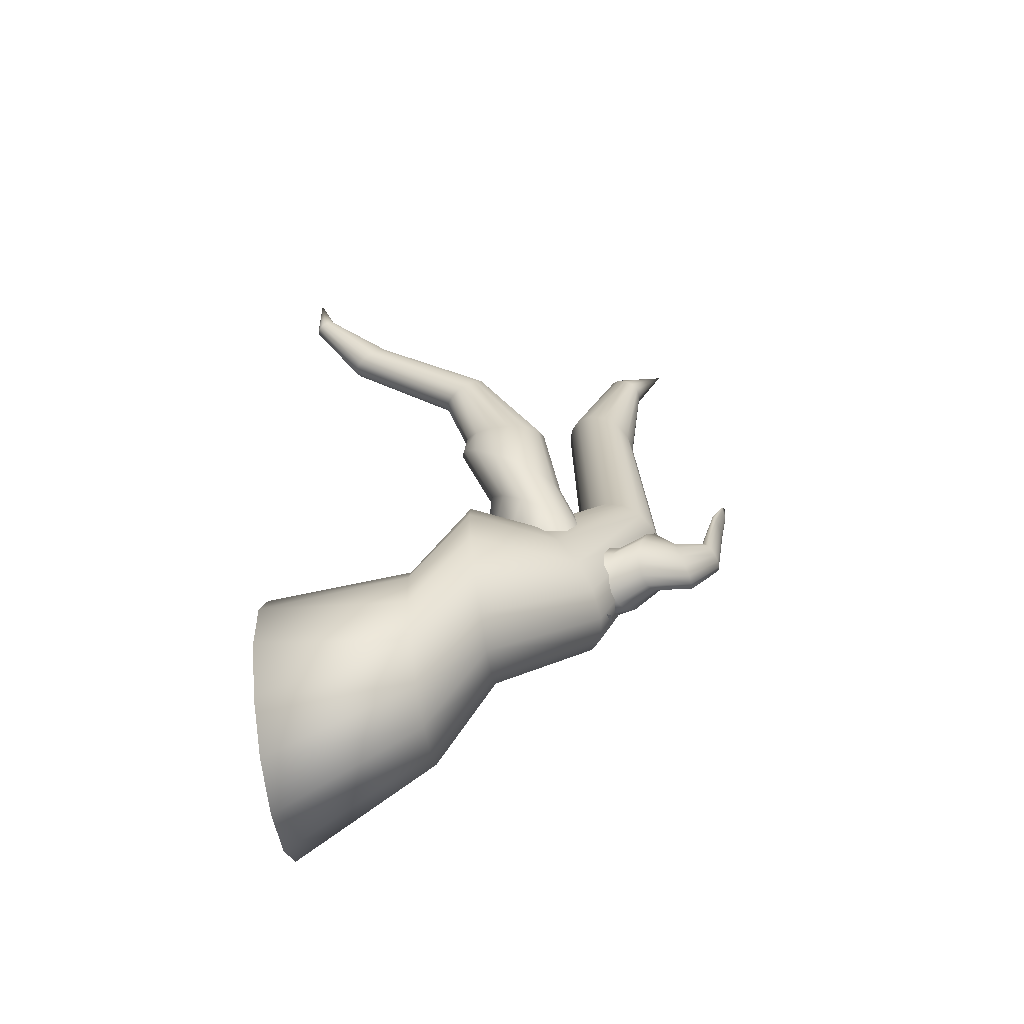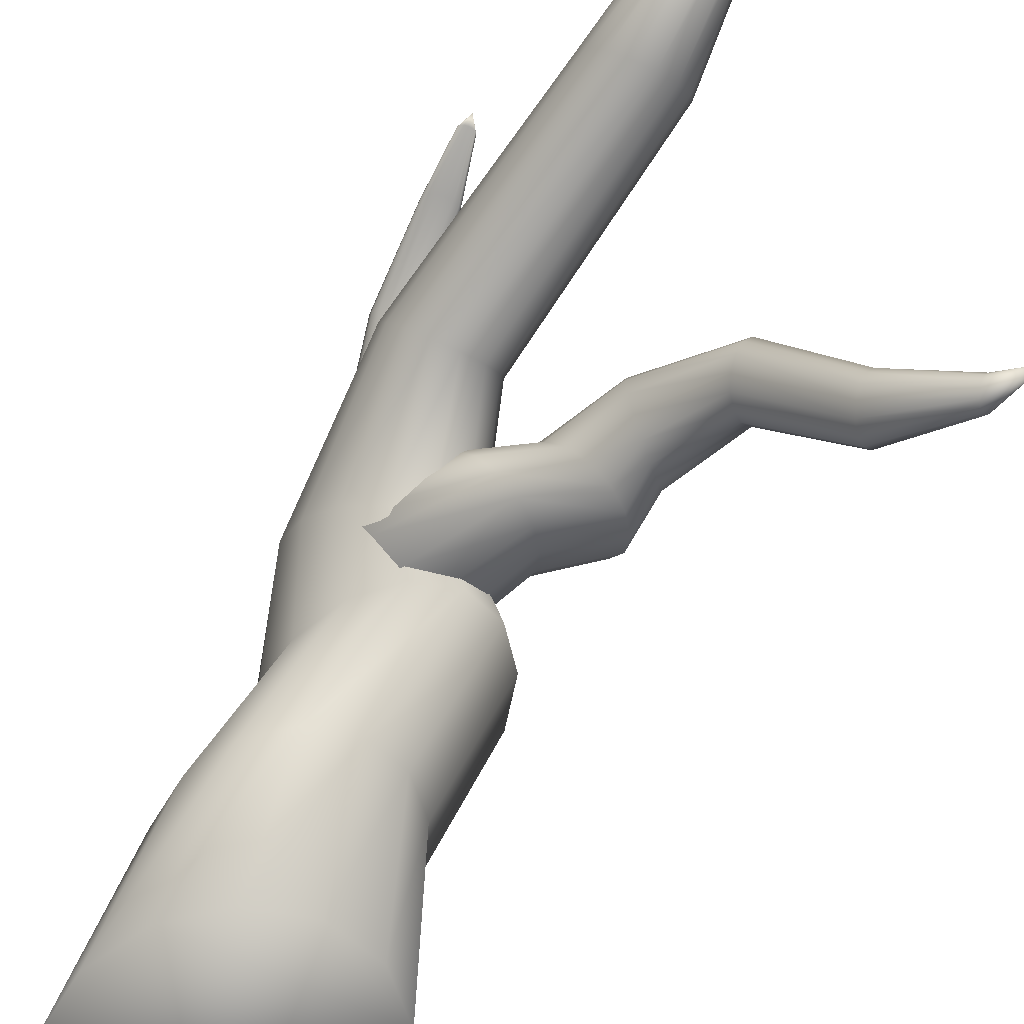
<metadata>
{"format":"obj","ext":"obj","renderer":"f3d","projection":"perspective","resolution":1024,"background":"white","views":[{"elev":-77.2,"azim":-80.6,"up":"+Y"},{"elev":-55.6,"azim":163.9,"up":"+Z"}]}
</metadata>
<code>
v 19.92 -8.392 -0.03597
v 17.7 1.254 -0.07649
v 11.42 10.22 21.1
v 13.13 2.798 21.13
v 12.33 9.181 -0.1132
v 7.287 16.32 21.07
v 4.867 13.82 -0.1387
v 1.545 19.88 21.05
v -3.21 14.25 -0.148
v -4.668 20.22 21.04
v -10.3 10.39 -0.1393
v -10.12 17.25 21.05
v -10.3 10.39 -0.1393
v -15 2.999 -0.1143
v -13.74 11.56 21.07
v -10.12 17.25 21.05
v -16.38 -6.455 -0.07794
v -14.8 4.288 21.1
v -14.16 -16.1 -0.0374
v -13.09 -3.132 21.13
v -8.786 -24.03 -0.000741
v -8.957 -9.23 21.16
v -8.786 -24.03 -0.000741
v -1.321 -28.67 0.02479
v -3.215 -12.8 21.18
v -8.957 -9.23 21.16
v 6.756 -29.1 0.03413
v 2.998 -13.13 21.19
v 13.85 -25.24 0.02543
v 8.452 -10.16 21.18
v 18.54 -17.85 0.000414
v 12.07 -4.475 21.16
v 13.85 -25.24 0.02543
v 6.756 -29.1 0.03413
v -1.321 -28.67 0.02479
v -8.786 -24.03 -0.000741
v -14.16 -16.1 -0.0374
v -16.38 -6.455 -0.07794
v -15 2.999 -0.1143
v -10.3 10.39 -0.1393
v -3.21 14.25 -0.148
v 4.867 13.82 -0.1387
v 12.33 9.181 -0.1132
v 17.7 1.254 -0.07649
v 19.92 -8.392 -0.03597
v 18.54 -17.85 0.000414
v 3.662 22.45 31.16
v 5.449 14.71 31.21
v -0.2959 28.9 31.11
v 7.287 16.32 21.07
v 1.545 19.88 21.05
v -5.64 32.78 31.08
v -0.2959 28.9 31.11
v -4.668 20.22 21.04
v -11.31 33.32 31.07
v -16.19 30.41 31.08
v -19.31 24.63 31.11
v -20.04 17.13 31.15
v -18.26 9.389 31.2
v -14.3 2.941 31.25
v -8.957 -9.23 21.16
v -3.215 -12.8 21.18
v -8.954 -0.9358 31.28
v -14.3 2.941 31.25
v 2.998 -13.13 21.19
v -3.282 -1.474 31.29
v 8.452 -10.16 21.18
v 1.595 1.433 31.28
v 4.711 7.21 31.25
v 5.127 29.79 41.67
v 6.336 24.58 44.31
v 2.12 34.04 39.29
v -2.089 36.49 37.64
v 2.12 34.04 39.29
v -11.31 33.32 31.07
v -6.666 36.66 37.03
v -16.19 30.41 31.08
v -10.71 34.5 37.6
v -13.41 30.46 39.23
v -10.71 34.5 37.6
v -14.23 25.32 41.6
v -13.03 20.11 44.24
v -10.02 15.86 46.62
v -5.81 13.41 48.28
v -10.02 15.86 46.62
v -1.233 13.25 48.88
v 2.807 15.4 48.31
v 5.508 19.45 46.68
v 1.448 48.2 52.92
v 1.881 46.32 55.78
v -0.2675 49.57 50.34
v -2.925 50.18 48.55
v -0.2675 49.57 50.34
v -2.089 36.49 37.64
v -6.666 36.66 37.03
v -5.998 49.88 47.9
v -2.925 50.18 48.55
v -6.666 36.66 37.03
v -8.878 48.76 48.52
v -5.998 49.88 47.9
v -10.99 47.02 50.29
v -11.93 45.01 52.86
v -11.5 43.13 55.72
v -9.781 41.76 58.3
v -7.124 41.15 60.09
v -4.051 41.45 60.74
v -1.171 42.57 60.12
v 0.9463 44.31 58.35
v -9.172 83.6 52.87
v -8.796 81.97 55.35
v -10.66 84.8 50.63
v -0.2675 49.57 50.34
v -12.97 85.32 49.07
v -10.66 84.8 50.63
v -15.63 85.07 48.51
v -8.878 48.76 48.52
v -18.14 84.09 49.05
v -10.99 47.02 50.29
v -19.97 82.58 50.59
v -20.78 80.83 52.82
v -19.97 82.58 50.59
v -20.41 79.2 55.3
v -18.92 78.01 57.54
v -16.61 77.49 59.09
v -18.92 78.01 57.54
v -13.94 77.74 59.66
v -11.44 78.72 59.12
v 0.9463 44.31 58.35
v -9.607 80.23 57.58
v -9.607 80.23 57.58
v -17.21 104.4 59.95
v -17.03 103.6 61.18
v -17.95 105 58.84
v -10.66 84.8 50.63
v -19.1 105.3 58.07
v -17.95 105 58.84
v -20.42 105.2 57.79
v -21.66 104.7 58.06
v -22.57 103.9 58.82
v -22.97 103.1 59.93
v -22.79 102.2 61.16
v -22.05 101.7 62.27
v -20.9 101.4 63.04
v -22.05 101.7 62.27
v -19.58 101.5 63.32
v -18.34 102 63.05
v -17.43 102.8 62.29
v -17.43 102.8 62.29
v -21.24 108.5 67.98
v -17.21 104.4 59.95
v -17.95 105 58.84
v -21.24 108.5 67.98
v -19.1 105.3 58.07
v -20.42 105.2 57.79
v -22.05 101.7 62.27
v -21.24 108.5 67.98
v -18.34 102 63.05
v 3.196 30.66 43.52
v 1.364 33.46 39.18
v -9.424 43.25 39.98
v -8.015 41.1 43.32
v -1.413 34.37 35.17
v -11.56 43.95 36.89
v -4.586 33.22 32.27
v -14 43.07 34.66
v -4.586 33.22 32.27
v -7.525 30.24 31.05
v -16.26 40.77 33.73
v -14 43.07 34.66
v -9.649 26.01 31.77
v -17.9 37.52 34.28
v -10.54 21.38 34.28
v -18.58 33.96 36.21
v -10.54 21.38 34.28
v -10.01 17.26 38.07
v -18.18 30.79 39.13
v -18.58 33.96 36.21
v -8.181 14.47 42.41
v -16.77 28.64 42.46
v -5.404 13.55 46.43
v -14.63 27.94 45.55
v -2.231 14.7 49.33
v -12.19 28.82 47.79
v 0.7082 17.69 50.54
v -9.929 31.12 48.72
v 2.832 21.91 49.82
v -8.295 34.37 48.16
v 3.72 26.54 47.32
v -7.612 37.93 46.24
v 2.832 21.91 49.82
v 0.7082 17.69 50.54
v -2.231 14.7 49.33
v -5.404 13.55 46.43
v -8.181 14.47 42.41
v -10.01 17.26 38.07
v -10.54 21.38 34.28
v -9.649 26.01 31.77
v -7.525 30.24 31.05
v -4.586 33.22 32.27
v -1.413 34.37 35.17
v 1.364 33.46 39.18
v 3.196 30.66 43.52
v 3.72 26.54 47.32
v -17.13 49.08 36.41
v -15.66 46.85 39.89
v -9.424 43.25 39.98
v -19.23 49.98 33.19
v -17.13 49.08 36.41
v -11.56 43.95 36.89
v -21.56 49.36 30.87
v -19.23 49.98 33.19
v -23.65 47.35 29.92
v -25.09 44.35 30.52
v -25.58 40.95 32.56
v -18.18 30.79 39.13
v -25.05 37.83 35.62
v -16.77 28.64 42.46
v -23.58 35.6 39.1
v -21.47 34.7 42.32
v -23.58 35.6 39.1
v -19.15 35.32 44.64
v -17.06 37.33 45.59
v -15.62 40.33 44.99
v -15.13 43.73 42.95
v -15.66 46.85 39.89
v -15.13 43.73 42.95
v -15.66 46.85 39.89
v -17.13 49.08 36.41
v -21.16 56.83 36.18
v -21.1 56.41 39.18
v -19.23 49.98 33.19
v -21.85 56.28 33.41
v -21.56 49.36 30.87
v -23.03 54.89 31.43
v -21.85 56.28 33.41
v -24.48 52.92 30.62
v -23.03 54.89 31.43
v -25.89 50.76 31.16
v -25.09 44.35 30.52
v -25.58 40.95 32.56
v -27 48.85 32.92
v -25.89 50.76 31.16
v -25.05 37.83 35.62
v -27.59 47.56 35.57
v -27.53 47.15 38.57
v -26.83 47.69 41.34
v -25.65 49.09 43.32
v -24.21 51.06 44.12
v -22.79 53.21 43.59
v -21.68 55.12 41.83
v -15.13 43.73 42.95
v -21.68 55.12 41.83
v -28.5 67.09 30.84
v -29.16 67.74 32.4
v -28.34 65.87 29.39
v -23.03 54.89 31.43
v -28.72 64.32 28.34
v -29.56 62.74 27.91
v -28.72 64.32 28.34
v -30.69 61.45 28.17
v -27 48.85 32.92
v -31.89 60.7 29.08
v -32.92 60.65 30.45
v -31.89 60.7 29.08
v -33.58 61.29 32.02
v -33.74 62.51 33.47
v -25.65 49.09 43.32
v -33.36 64.06 34.51
v -32.52 65.64 34.94
v -33.36 64.06 34.51
v -31.39 66.93 34.68
v -30.19 67.68 33.77
v -21.1 56.41 39.18
v -29.16 67.74 32.4
v -36.15 76.42 14.63
v -36.72 76.98 15.99
v -36.01 75.36 13.37
v -36.34 74.01 12.47
v -29.56 62.74 27.91
v -37.07 72.64 12.09
v -30.69 61.45 28.17
v -38.05 71.52 12.32
v -31.89 60.7 29.08
v -39.09 70.87 13.11
v -32.92 60.65 30.45
v -39.99 70.82 14.3
v -40.56 71.38 15.65
v -39.99 70.82 14.3
v -40.7 72.44 16.91
v -40.37 73.79 17.82
v -32.52 65.64 34.94
v -39.64 75.16 18.19
v -31.39 66.93 34.68
v -38.66 76.28 17.97
v -31.39 66.93 34.68
v -30.19 67.68 33.77
v -37.62 76.93 17.18
v -38.66 76.28 17.97
v -36.15 76.42 14.63
v -43.83 84.17 6.664
v -44.11 84.45 7.338
v -43.76 83.65 6.04
v -43.83 84.17 6.664
v -43.92 82.98 5.591
v -37.07 72.64 12.09
v -44.29 82.3 5.404
v -38.05 71.52 12.32
v -44.77 81.74 5.517
v -39.09 70.87 13.11
v -45.29 81.42 5.908
v -45.74 81.39 6.499
v -46.02 81.67 7.173
v -46.09 82.2 7.796
v -45.92 82.87 8.246
v -45.56 83.54 8.432
v -38.66 76.28 17.97
v -45.07 84.1 8.319
v -44.56 84.42 7.928
v -45.07 84.1 8.319
v -48.59 87.51 6.46
v -43.83 84.17 6.664
v -43.76 83.65 6.04
v -48.59 87.51 6.46
v -43.76 83.65 6.04
v -48.59 87.51 6.46
v -45.29 81.42 5.908
v -48.59 87.51 6.46
v -45.92 82.87 8.246
v -48.59 87.51 6.46
v -44.56 84.42 7.928
v 2.249 22.42 46
v 2.191 25.72 48.2
v 1.264 26.69 55.83
v 1.354 23.99 54.53
v 0.871 28.66 49.86
v 0.2129 29.09 56.78
v 0.871 28.66 49.86
v -1.448 30.67 50.65
v -1.592 30.71 57.2
v 0.2129 29.09 56.78
v -4.308 31.36 50.42
v -3.794 31.24 57.01
v -7.141 30.57 49.21
v -5.956 30.57 56.23
v -9.388 28.48 47.25
v -7.651 28.84 55.03
v -10.6 25.49 44.95
v -8.541 26.38 53.64
v -10.54 22.19 42.75
v -8.452 23.69 52.35
v -9.223 19.24 41.09
v -7.4 21.29 51.4
v -6.904 17.23 40.3
v -5.594 19.66 50.98
v -4.044 16.55 40.54
v -3.392 19.13 51.18
v -1.21 17.33 41.75
v -1.231 19.8 51.95
v 1.035 19.43 43.7
v 0.4634 21.53 53.15
v -1.21 17.33 41.75
v -4.044 16.55 40.54
v -6.904 17.23 40.3
v -9.223 19.24 41.09
v -10.54 22.19 42.75
v -10.6 25.49 44.95
v -9.388 28.48 47.25
v -7.141 30.57 49.21
v -4.308 31.36 50.42
v -1.448 30.67 50.65
v 0.871 28.66 49.86
v 2.191 25.72 48.2
v 2.249 22.42 46
v 1.035 19.43 43.7
v -0.3058 30.83 60.41
v -0.1813 27.97 59.27
v -1.294 33.38 61.25
v 0.2129 29.09 56.78
v -1.592 30.71 57.2
v -2.949 35.11 61.64
v -1.294 33.38 61.25
v -4.945 35.68 61.49
v -2.949 35.11 61.64
v -6.885 34.98 60.83
v -8.386 33.14 59.79
v -6.885 34.98 60.83
v -9.15 30.53 58.59
v -9.025 27.67 57.45
v -8.037 25.12 56.61
v -6.381 23.39 56.23
v -8.037 25.12 56.61
v -4.385 22.82 56.38
v -6.381 23.39 56.23
v -2.445 23.52 57.04
v 0.4634 21.53 53.15
v -0.9446 25.36 58.07
v 1.354 23.99 54.53
v -0.1813 27.97 59.27
v 1.089 32.97 64.28
v 1.305 30.97 64.38
v 0.1928 34.75 64.12
v -1.215 35.95 63.89
v 0.1928 34.75 64.12
v -2.864 36.33 63.58
v -1.215 35.95 63.89
v -4.43 35.82 63.25
v -5.597 34.5 62.98
v -4.43 35.82 63.25
v -6.126 32.66 62.89
v -5.906 30.66 63.02
v -4.981 28.89 63.35
v -3.542 27.71 63.75
v -4.981 28.89 63.35
v -1.883 27.34 64.11
v -3.542 27.71 63.75
v -0.3364 27.85 64.34
v -2.445 23.52 57.04
v -0.9446 25.36 58.07
v 0.7981 29.14 64.41
v -0.3364 27.85 64.34
v 1.283 39.71 68.81
v 1.43 39.03 69.26
v 0.6635 40.32 68.34
v -0.3096 40.72 67.93
v 0.6635 40.32 68.34
v -2.864 36.33 63.58
v -1.448 40.83 67.64
v -4.43 35.82 63.25
v -2.527 40.61 67.53
v -3.329 40.12 67.62
v -2.527 40.61 67.53
v -3.692 39.46 67.94
v -3.54 38.77 68.42
v -2.905 38.19 68.97
v -4.981 28.89 63.35
v -3.542 27.71 63.75
v -1.917 37.83 69.45
v -2.905 38.19 68.97
v -0.7753 37.74 69.75
v 0.2923 37.94 69.81
v 0.7981 29.14 64.41
v 1.078 38.39 69.62
v 1.078 38.39 69.62
v -0.4884 53.15 71.73
v -0.4036 52.54 71.86
v 1.283 39.71 68.81
v -0.9886 53.68 71.56
v -0.4884 53.15 71.73
v -1.808 54.02 71.37
v -2.787 54.11 71.17
v -3.732 53.92 71.02
v -3.329 40.12 67.62
v -4.454 53.5 70.95
v -3.692 39.46 67.94
v -4.807 52.93 70.98
v -4.718 52.32 71.13
v -4.807 52.93 70.98
v -3.54 38.77 68.42
v -4.208 51.81 71.36
v -4.718 52.32 71.13
v -3.379 51.47 71.61
v -2.398 51.39 71.8
v -1.461 51.57 71.92
v -0.75 51.98 71.93
v 1.43 39.03 69.26
v -0.4036 52.54 71.86
v -2.123 61.18 73.68
v -2.091 60.88 73.68
v -2.363 61.44 73.65
v -2.123 61.18 73.68
v -2.764 61.61 73.59
v -3.247 61.65 73.51
v -3.716 61.56 73.44
v -4.078 61.35 73.37
v -4.26 61.07 73.34
v -4.227 60.78 73.35
v -4.26 61.07 73.34
v -3.985 60.52 73.39
v -4.227 60.78 73.35
v -3.582 60.35 73.46
v -3.099 60.31 73.54
v -2.632 60.4 73.61
v -2.272 60.6 73.66
v -2.091 60.88 73.68
v -2.123 61.18 73.68
v -3.304 62.95 74.05
v -2.123 61.18 73.68
v -2.363 61.44 73.65
v -3.304 62.95 74.05
v -3.304 62.95 74.05
v -4.078 61.35 73.37
v -4.26 61.07 73.34
v -3.304 62.95 74.05
v -4.26 61.07 73.34
f 1 2 3
f 3 4 1
f 2 5 6
f 6 3 2
f 5 7 8
f 8 6 5
f 7 9 10
f 10 8 7
f 9 11 12
f 12 10 9
f 13 14 15
f 15 16 13
f 14 17 18
f 18 15 14
f 17 19 20
f 20 18 17
f 19 21 22
f 22 20 19
f 23 24 25
f 25 26 23
f 24 27 28
f 28 25 24
f 27 29 30
f 30 28 27
f 29 31 32
f 32 30 29
f 31 1 4
f 4 32 31
f 33 34 35
f 35 36 37
f 37 38 39
f 35 37 39
f 39 40 41
f 41 42 43
f 39 41 43
f 43 44 45
f 39 43 45
f 35 39 45
f 33 35 45
f 46 33 45
f 4 3 47
f 47 48 4
f 3 6 49
f 49 47 3
f 50 51 52
f 52 53 50
f 51 54 55
f 55 52 51
f 54 16 56
f 56 55 54
f 16 15 57
f 57 56 16
f 15 18 58
f 58 57 15
f 18 20 59
f 59 58 18
f 20 22 60
f 60 59 20
f 61 62 63
f 63 64 61
f 62 65 66
f 66 63 62
f 65 67 68
f 68 66 65
f 67 32 69
f 69 68 67
f 32 4 48
f 48 69 32
f 48 47 70
f 70 71 48
f 47 49 72
f 72 70 47
f 53 52 73
f 73 74 53
f 52 75 76
f 76 73 52
f 75 77 78
f 78 76 75
f 56 57 79
f 79 80 56
f 57 58 81
f 81 79 57
f 58 59 82
f 82 81 58
f 59 60 83
f 83 82 59
f 64 63 84
f 84 85 64
f 63 66 86
f 86 84 63
f 66 68 87
f 87 86 66
f 68 69 88
f 88 87 68
f 69 48 71
f 71 88 69
f 71 70 89
f 89 90 71
f 70 72 91
f 91 89 70
f 74 73 92
f 92 93 74
f 94 95 96
f 96 97 94
f 98 80 99
f 99 100 98
f 80 79 101
f 101 99 80
f 79 81 102
f 102 101 79
f 81 82 103
f 103 102 81
f 82 83 104
f 104 103 82
f 83 84 105
f 105 104 83
f 84 86 106
f 106 105 84
f 86 87 107
f 107 106 86
f 87 88 108
f 108 107 87
f 88 71 90
f 90 108 88
f 90 89 109
f 109 110 90
f 89 91 111
f 111 109 89
f 112 97 113
f 113 114 112
f 97 96 115
f 115 113 97
f 96 116 117
f 117 115 96
f 116 118 119
f 119 117 116
f 101 102 120
f 120 121 101
f 102 103 122
f 122 120 102
f 103 104 123
f 123 122 103
f 104 105 124
f 124 125 104
f 105 106 126
f 126 124 105
f 106 107 127
f 127 126 106
f 107 128 129
f 129 127 107
f 108 90 110
f 110 130 108
f 110 109 131
f 131 132 110
f 109 111 133
f 133 131 109
f 134 113 135
f 135 136 134
f 113 115 137
f 137 135 113
f 115 117 138
f 138 137 115
f 117 121 139
f 139 138 117
f 121 120 140
f 140 139 121
f 120 122 141
f 141 140 120
f 122 123 142
f 142 141 122
f 125 124 143
f 143 144 125
f 124 126 145
f 145 143 124
f 126 127 146
f 146 145 126
f 127 129 147
f 147 146 127
f 130 110 132
f 132 148 130
f 132 131 149
f 150 151 152
f 151 153 152
f 153 154 152
f 154 138 152
f 138 139 152
f 139 140 152
f 140 141 152
f 141 142 152
f 155 143 156
f 143 145 156
f 145 146 156
f 157 148 149
f 148 132 149
f 158 159 160
f 160 161 158
f 159 162 163
f 163 160 159
f 162 164 165
f 165 163 162
f 166 167 168
f 168 169 166
f 167 170 171
f 171 168 167
f 170 172 173
f 173 171 170
f 174 175 176
f 176 177 174
f 175 178 179
f 179 176 175
f 178 180 181
f 181 179 178
f 180 182 183
f 183 181 180
f 182 184 185
f 185 183 182
f 184 186 187
f 187 185 184
f 186 188 189
f 189 187 186
f 188 158 161
f 161 189 188
f 190 191 192
f 192 193 194
f 194 195 196
f 192 194 196
f 196 197 198
f 198 199 200
f 196 198 200
f 200 201 202
f 196 200 202
f 192 196 202
f 190 192 202
f 203 190 202
f 161 160 204
f 204 205 161
f 206 163 207
f 207 208 206
f 209 169 210
f 210 211 209
f 169 168 212
f 212 210 169
f 168 171 213
f 213 212 168
f 171 173 214
f 214 213 171
f 173 215 216
f 216 214 173
f 215 217 218
f 218 216 215
f 179 181 219
f 219 220 179
f 181 183 221
f 221 219 181
f 183 185 222
f 222 221 183
f 185 187 223
f 223 222 185
f 187 189 224
f 224 223 187
f 189 161 225
f 225 226 189
f 227 228 229
f 229 230 227
f 228 231 232
f 232 229 228
f 207 233 234
f 234 235 207
f 210 212 236
f 236 237 210
f 212 213 238
f 238 236 212
f 239 240 241
f 241 242 239
f 240 243 244
f 244 241 240
f 243 220 245
f 245 244 243
f 220 219 246
f 246 245 220
f 219 221 247
f 247 246 219
f 221 222 248
f 248 247 221
f 222 223 249
f 249 248 222
f 223 224 250
f 250 249 223
f 251 227 230
f 230 252 251
f 230 229 253
f 253 254 230
f 229 232 255
f 255 253 229
f 232 256 257
f 257 255 232
f 237 236 258
f 258 259 237
f 236 238 260
f 260 258 236
f 238 261 262
f 262 260 238
f 241 244 263
f 263 264 241
f 244 245 265
f 265 263 244
f 245 246 266
f 266 265 245
f 246 267 268
f 268 266 246
f 247 248 269
f 269 270 247
f 248 249 271
f 271 269 248
f 249 250 272
f 272 271 249
f 250 273 274
f 274 272 250
f 254 253 275
f 275 276 254
f 253 255 277
f 277 275 253
f 255 257 278
f 278 277 255
f 257 279 280
f 280 278 257
f 279 281 282
f 282 280 279
f 281 283 284
f 284 282 281
f 283 285 286
f 286 284 283
f 263 265 287
f 287 288 263
f 265 266 289
f 289 287 265
f 266 268 290
f 290 289 266
f 268 291 292
f 292 290 268
f 291 293 294
f 294 292 291
f 295 296 297
f 297 298 295
f 296 254 276
f 276 297 296
f 276 299 300
f 300 301 276
f 275 277 302
f 302 303 275
f 277 278 304
f 304 302 277
f 278 305 306
f 306 304 278
f 305 307 308
f 308 306 305
f 307 309 310
f 310 308 307
f 309 288 311
f 311 310 309
f 288 287 312
f 312 311 288
f 287 289 313
f 313 312 287
f 289 290 314
f 314 313 289
f 290 292 315
f 315 314 290
f 292 316 317
f 317 315 292
f 298 297 318
f 318 319 298
f 297 276 301
f 301 318 297
f 301 300 320
f 321 322 323
f 324 304 325
f 304 306 325
f 306 308 325
f 308 310 325
f 326 311 327
f 311 312 327
f 312 313 327
f 313 314 327
f 328 315 329
f 315 317 329
f 317 330 329
f 318 301 320
f 331 332 333
f 333 334 331
f 332 335 336
f 336 333 332
f 337 338 339
f 339 340 337
f 338 341 342
f 342 339 338
f 341 343 344
f 344 342 341
f 343 345 346
f 346 344 343
f 345 347 348
f 348 346 345
f 347 349 350
f 350 348 347
f 349 351 352
f 352 350 349
f 351 353 354
f 354 352 351
f 353 355 356
f 356 354 353
f 355 357 358
f 358 356 355
f 357 359 360
f 360 358 357
f 359 331 334
f 334 360 359
f 361 362 363
f 363 364 365
f 365 366 367
f 363 365 367
f 367 368 369
f 369 370 371
f 367 369 371
f 371 372 373
f 367 371 373
f 363 367 373
f 361 363 373
f 374 361 373
f 334 333 375
f 375 376 334
f 333 336 377
f 377 375 333
f 378 379 380
f 380 381 378
f 339 342 382
f 382 383 339
f 342 344 384
f 384 382 342
f 344 346 385
f 385 386 344
f 346 348 387
f 387 385 346
f 348 350 388
f 388 387 348
f 350 352 389
f 389 388 350
f 352 354 390
f 390 391 352
f 354 356 392
f 392 393 354
f 356 358 394
f 394 392 356
f 358 395 396
f 396 394 358
f 395 397 398
f 398 396 395
f 376 375 399
f 399 400 376
f 375 377 401
f 401 399 375
f 381 380 402
f 402 403 381
f 383 382 404
f 404 405 383
f 382 384 406
f 406 404 382
f 386 385 407
f 407 408 386
f 385 387 409
f 409 407 385
f 387 388 410
f 410 409 387
f 388 389 411
f 411 410 388
f 391 390 412
f 412 413 391
f 393 392 414
f 414 415 393
f 392 394 416
f 416 414 392
f 417 418 419
f 419 420 417
f 418 376 400
f 400 419 418
f 400 399 421
f 421 422 400
f 399 401 423
f 423 421 399
f 403 402 424
f 424 425 403
f 402 426 427
f 427 424 402
f 426 428 429
f 429 427 426
f 408 407 430
f 430 431 408
f 407 409 432
f 432 430 407
f 409 410 433
f 433 432 409
f 410 411 434
f 434 433 410
f 435 436 437
f 437 438 435
f 436 414 439
f 439 437 436
f 414 416 440
f 440 439 414
f 416 441 442
f 442 440 416
f 419 400 422
f 422 443 419
f 422 421 444
f 444 445 422
f 446 425 447
f 447 448 446
f 425 424 449
f 449 447 425
f 424 427 450
f 450 449 424
f 427 429 451
f 451 450 427
f 429 452 453
f 453 451 429
f 452 454 455
f 455 453 452
f 432 433 456
f 456 457 432
f 458 438 459
f 459 460 458
f 438 437 461
f 461 459 438
f 437 439 462
f 462 461 437
f 439 440 463
f 463 462 439
f 440 442 464
f 464 463 440
f 442 465 466
f 466 464 442
f 445 444 467
f 467 468 445
f 448 447 469
f 469 470 448
f 447 449 471
f 471 469 447
f 449 450 472
f 472 471 449
f 450 451 473
f 473 472 450
f 451 453 474
f 474 473 451
f 453 455 475
f 475 474 453
f 457 456 476
f 476 477 457
f 460 459 478
f 478 479 460
f 459 461 480
f 480 478 459
f 461 462 481
f 481 480 461
f 462 463 482
f 482 481 462
f 463 464 483
f 483 482 463
f 464 466 484
f 484 483 464
f 484 485 486
f 487 488 489
f 469 471 490
f 471 472 490
f 472 473 490
f 473 474 490
f 491 492 493
f 494 479 486
f 479 478 486
f 478 480 486
f 480 481 486
f 481 482 486
f 482 483 486
f 483 484 486

</code>
